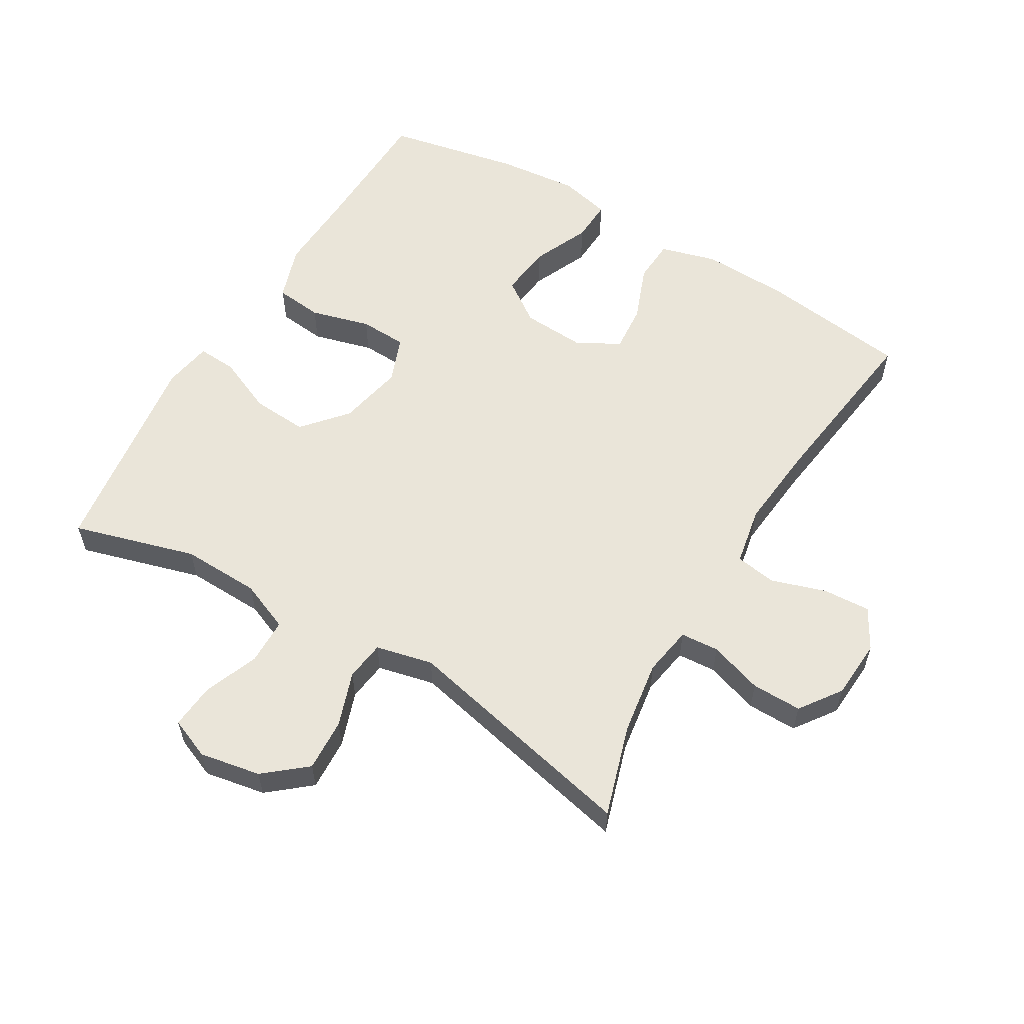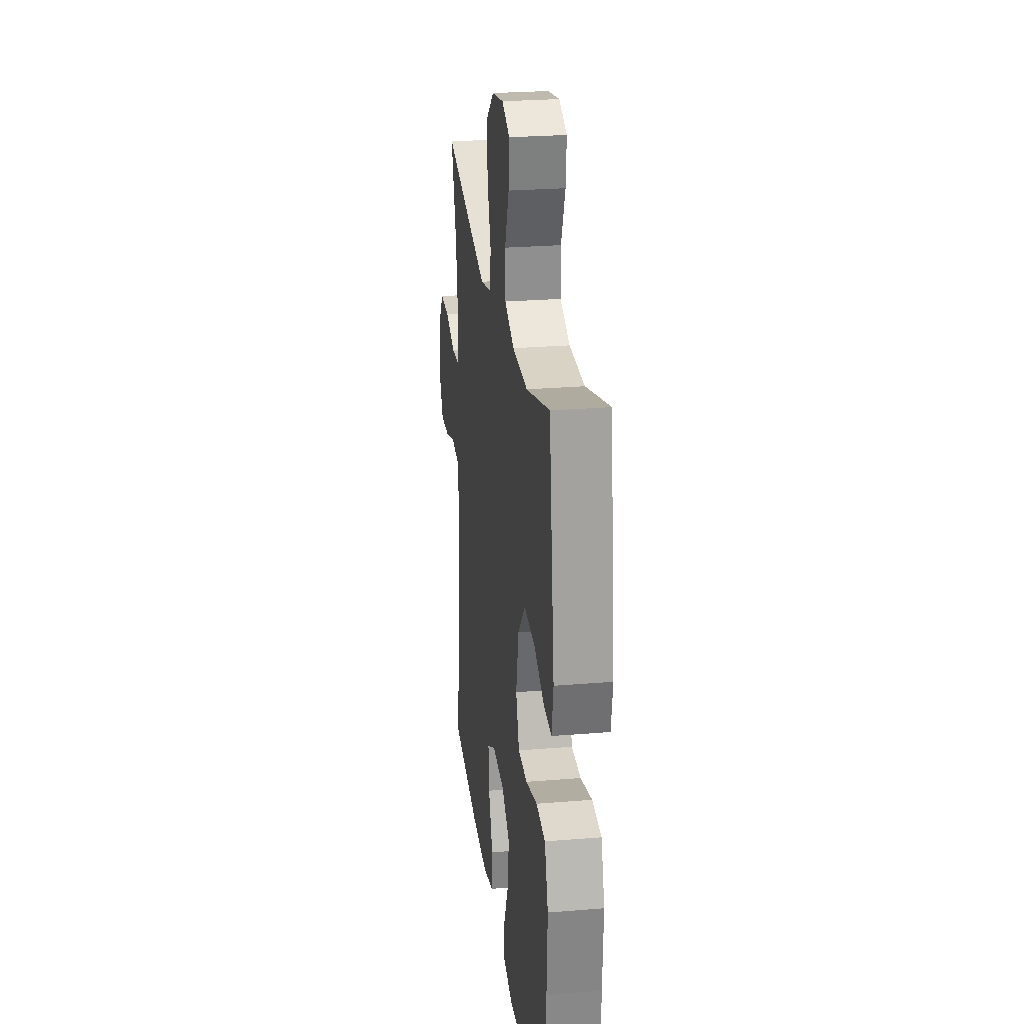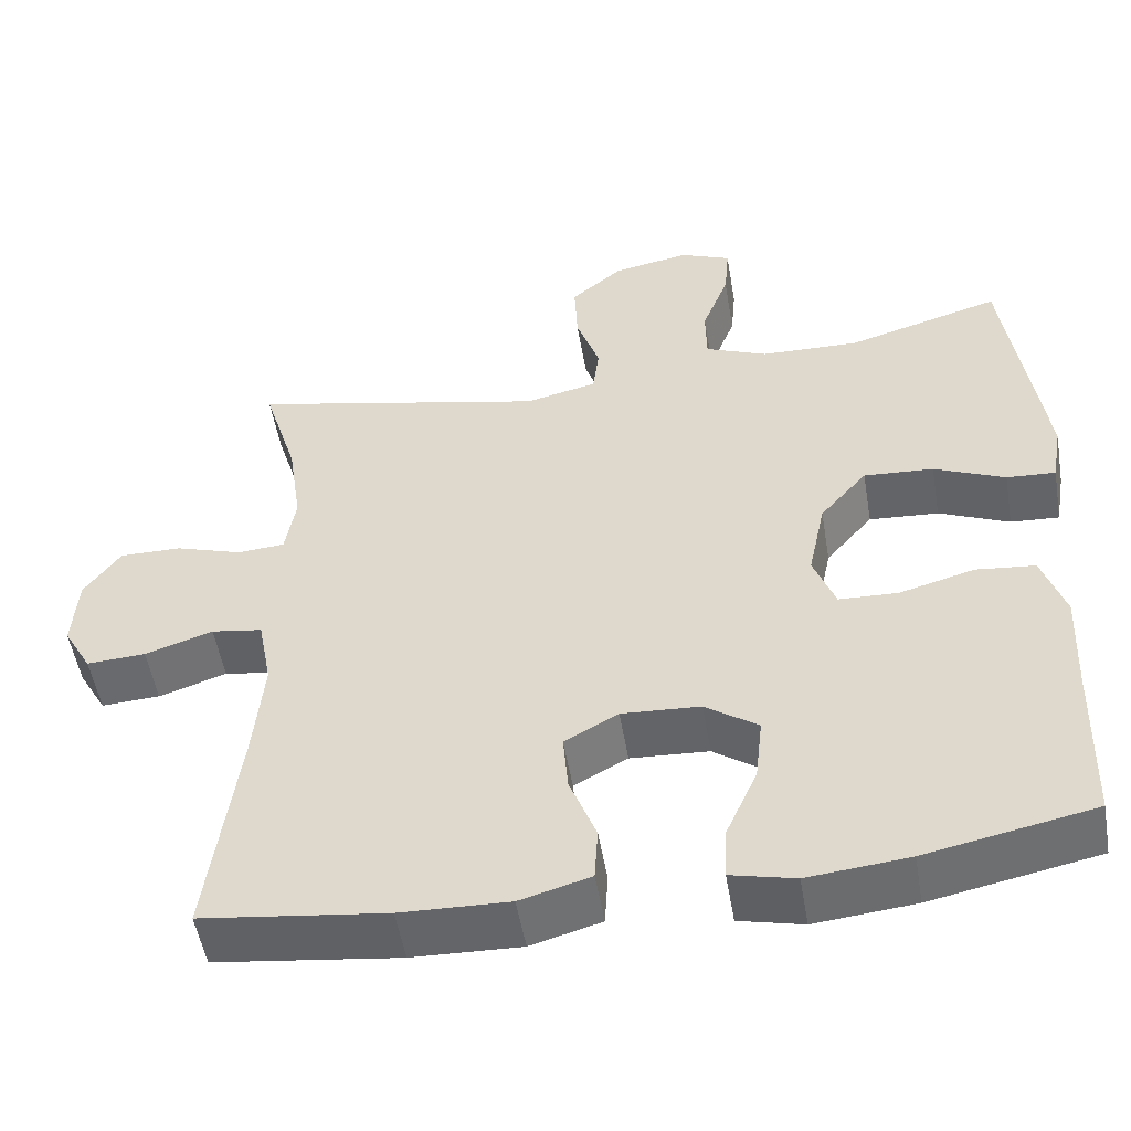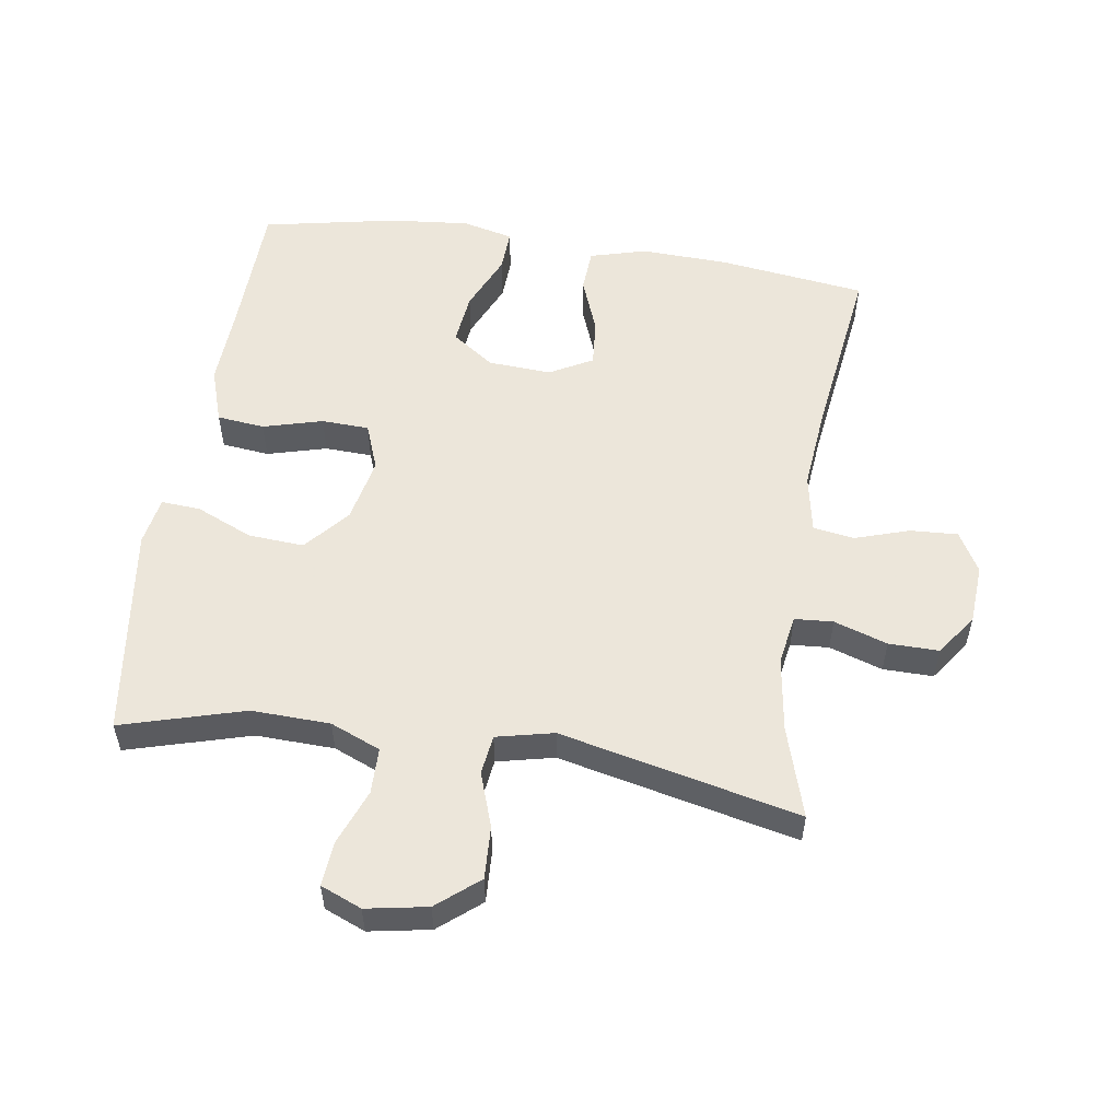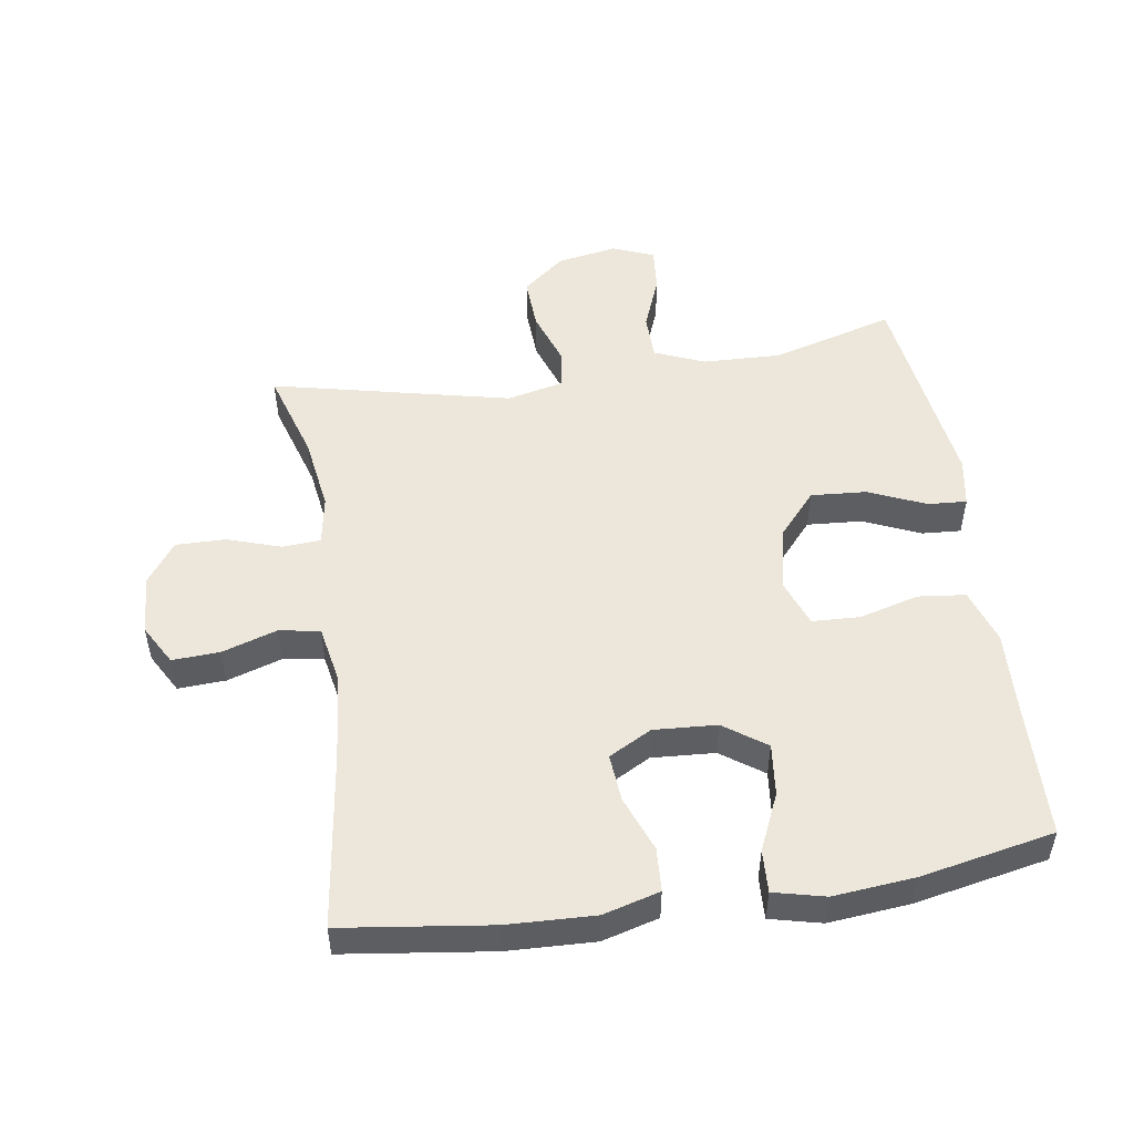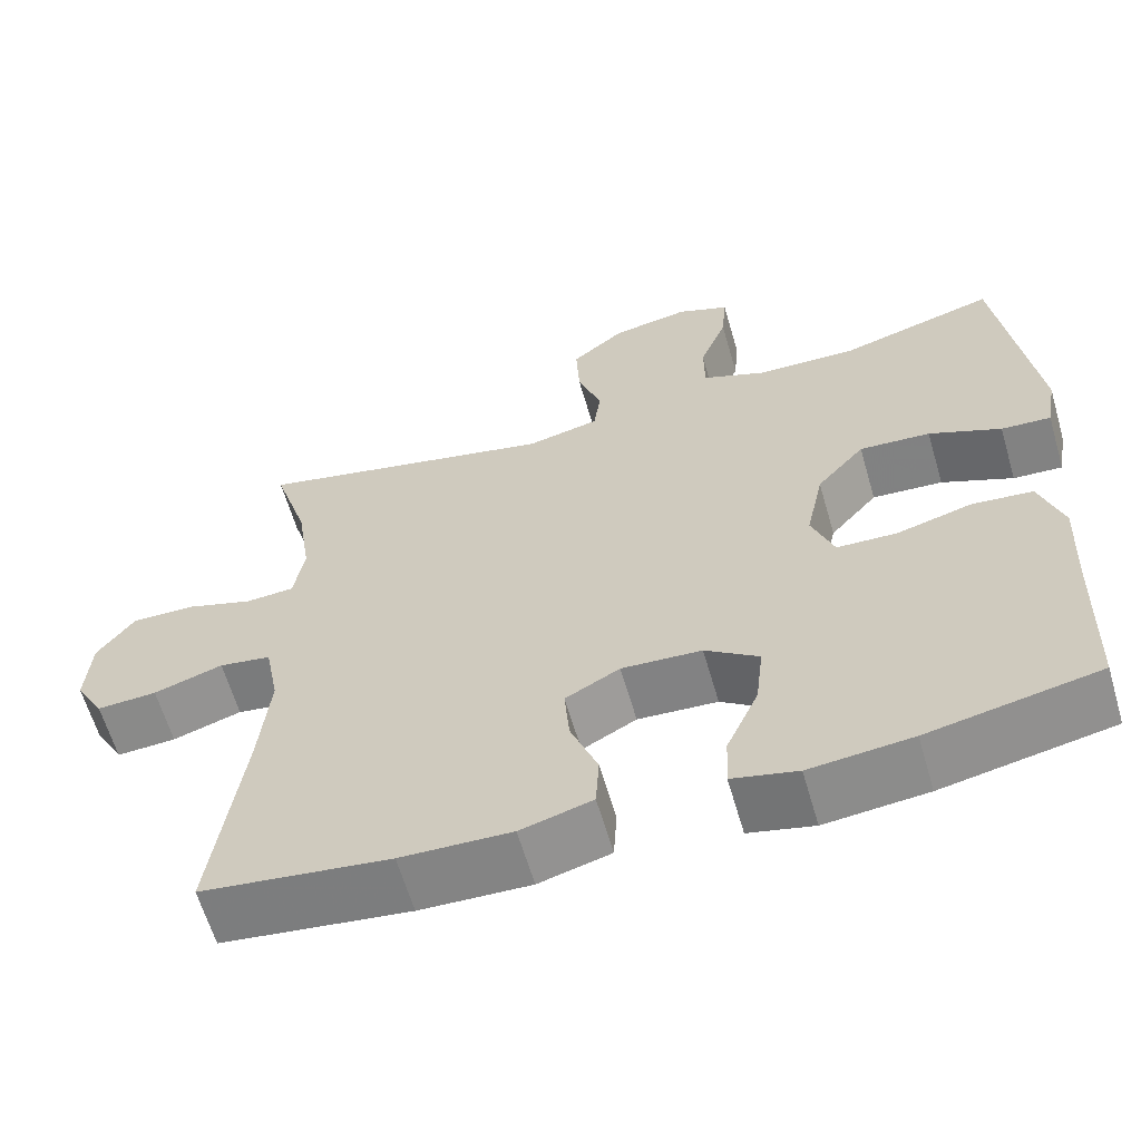
<metadata>
{"format":"obj","ext":"obj","renderer":"f3d","projection":"perspective","resolution":1024,"background":"white","views":[{"elev":58.0,"azim":30.6,"up":"+Y"},{"elev":25.8,"azim":-97.5,"up":"+Z"},{"elev":-52.2,"azim":-170.3,"up":"+Z"},{"elev":54.6,"azim":8.6,"up":"+Y"},{"elev":51.0,"azim":171.4,"up":"+Y"},{"elev":-62.2,"azim":-163.8,"up":"+Z"}]}
</metadata>
<code>
v 0.5 0.07 -0.5
v 0.272 0.07 -0.53
v 0.138 0.07 -0.535
v 0.051 0.07 -0.511
v 0.047 0.07 -0.444
v 0.08 0.07 -0.358
v 0.086 0.07 -0.285
v 0.02 0.07 -0.249
v -0.077 0.07 -0.255
v -0.142 0.07 -0.301
v -0.133 0.07 -0.381
v -0.094 0.07 -0.469
v -0.091 0.07 -0.534
v -0.17 0.07 -0.553
v -0.294 0.07 -0.541
v -0.5 0.07 -0.5
v -0.506 0.07 -0.292
v -0.512 0.07 -0.164
v -0.484 0.07 -0.079
v -0.411 0.07 -0.071
v -0.319 0.07 -0.096
v -0.246 0.07 -0.093
v -0.219 0.07 -0.021
v -0.24 0.07 0.079
v -0.298 0.07 0.146
v -0.384 0.07 0.14
v -0.471 0.07 0.102
v -0.531 0.07 0.098
v -0.544 0.07 0.173
v -0.5 0.07 0.5
v -0.311 0.07 0.446
v -0.19 0.07 0.45
v -0.113 0.07 0.482
v -0.112 0.07 0.553
v -0.145 0.07 0.638
v -0.151 0.07 0.707
v -0.088 0.07 0.733
v 0.006 0.07 0.716
v 0.07 0.07 0.663
v 0.066 0.07 0.582
v 0.037 0.07 0.498
v 0.045 0.07 0.437
v 0.133 0.07 0.417
v 0.5 0.07 0.5
v 0.457 0.07 0.36
v 0.44 0.07 0.245
v 0.453 0.07 0.169
v 0.512 0.07 0.165
v 0.594 0.07 0.192
v 0.671 0.07 0.193
v 0.716 0.07 0.13
v 0.722 0.07 0.038
v 0.687 0.07 -0.024
v 0.614 0.07 -0.02
v 0.53 0.07 0.007
v 0.467 0.07 -0.003
v 0.45 0.07 -0.093
v 0.463 0.07 -0.226
v 0.5 0 -0.5
v 0.272 0 -0.53
v 0.138 0 -0.535
v 0.051 0 -0.511
v 0.047 0 -0.444
v 0.08 0 -0.358
v 0.086 0 -0.285
v 0.02 0 -0.249
v -0.077 0 -0.255
v -0.142 0 -0.301
v -0.133 0 -0.381
v -0.094 0 -0.469
v -0.091 0 -0.534
v -0.17 0 -0.553
v -0.294 0 -0.541
v -0.5 0 -0.5
v -0.506 0 -0.292
v -0.512 0 -0.164
v -0.484 0 -0.079
v -0.411 0 -0.071
v -0.319 0 -0.096
v -0.246 0 -0.093
v -0.219 0 -0.021
v -0.24 0 0.079
v -0.298 0 0.146
v -0.384 0 0.14
v -0.471 0 0.102
v -0.531 0 0.098
v -0.544 0 0.173
v -0.5 0 0.5
v -0.311 0 0.446
v -0.19 0 0.45
v -0.113 0 0.482
v -0.112 0 0.553
v -0.145 0 0.638
v -0.151 0 0.707
v -0.088 0 0.733
v 0.006 0 0.716
v 0.07 0 0.663
v 0.066 0 0.582
v 0.037 0 0.498
v 0.045 0 0.437
v 0.133 0 0.417
v 0.5 0 0.5
v 0.457 0 0.36
v 0.44 0 0.245
v 0.453 0 0.169
v 0.512 0 0.165
v 0.594 0 0.192
v 0.671 0 0.193
v 0.716 0 0.13
v 0.722 0 0.038
v 0.687 0 -0.024
v 0.614 0 -0.02
v 0.53 0 0.007
v 0.467 0 -0.003
v 0.45 0 -0.093
v 0.463 0 -0.226
f 52 53 54 55
f 52 55 56
f 51 52 56
f 48 49 50 51
f 47 48 51 56
f 46 47 56 57
f 43 44 45
f 43 45 46
f 42 43 46 57
f 38 39 40 41
f 38 41 42
f 37 38 42
f 34 35 36 37
f 33 34 37 42
f 32 33 42 57
f 28 29 30 31
f 26 27 28 31
f 25 26 31 32
f 24 25 32 57
f 18 19 20 21
f 17 18 21 22
f 16 17 22
f 15 16 22
f 14 15 22 23
f 11 12 13 14
f 10 11 14 23
f 3 4 5 6
f 3 6 7
f 58 1 2 3
f 58 3 7
f 57 58 7 8
f 24 57 8 9
f 9 10 23 24
f 113 112 111 110
f 114 113 110
f 114 110 109
f 109 108 107 106
f 114 109 106 105
f 115 114 105 104
f 103 102 101
f 104 103 101
f 115 104 101 100
f 99 98 97 96
f 100 99 96
f 100 96 95
f 95 94 93 92
f 100 95 92 91
f 115 100 91 90
f 89 88 87 86
f 89 86 85 84
f 90 89 84 83
f 115 90 83 82
f 79 78 77 76
f 80 79 76 75
f 80 75 74
f 80 74 73
f 81 80 73 72
f 72 71 70 69
f 81 72 69 68
f 64 63 62 61
f 65 64 61
f 61 60 59 116
f 65 61 116
f 66 65 116 115
f 67 66 115 82
f 82 81 68 67
f 1 59 60 2
f 2 60 61 3
f 3 61 62 4
f 4 62 63 5
f 5 63 64 6
f 6 64 65 7
f 7 65 66 8
f 8 66 67 9
f 9 67 68 10
f 10 68 69 11
f 11 69 70 12
f 12 70 71 13
f 13 71 72 14
f 14 72 73 15
f 15 73 74 16
f 16 74 75 17
f 17 75 76 18
f 18 76 77 19
f 19 77 78 20
f 20 78 79 21
f 21 79 80 22
f 22 80 81 23
f 23 81 82 24
f 24 82 83 25
f 25 83 84 26
f 26 84 85 27
f 27 85 86 28
f 28 86 87 29
f 29 87 88 30
f 30 88 89 31
f 31 89 90 32
f 32 90 91 33
f 33 91 92 34
f 34 92 93 35
f 35 93 94 36
f 36 94 95 37
f 37 95 96 38
f 38 96 97 39
f 39 97 98 40
f 40 98 99 41
f 41 99 100 42
f 42 100 101 43
f 43 101 102 44
f 44 102 103 45
f 45 103 104 46
f 46 104 105 47
f 47 105 106 48
f 48 106 107 49
f 49 107 108 50
f 50 108 109 51
f 51 109 110 52
f 52 110 111 53
f 53 111 112 54
f 54 112 113 55
f 55 113 114 56
f 56 114 115 57
f 57 115 116 58
f 58 116 59 1

</code>
